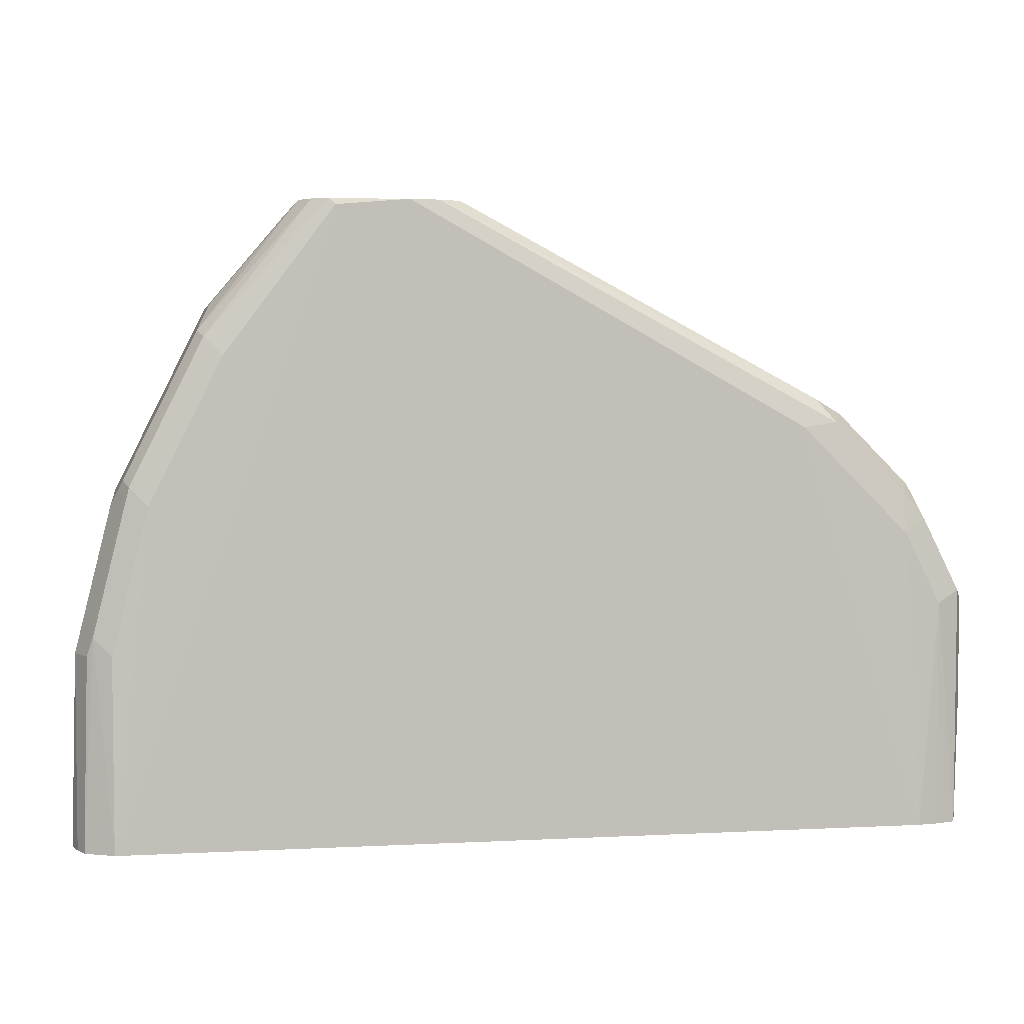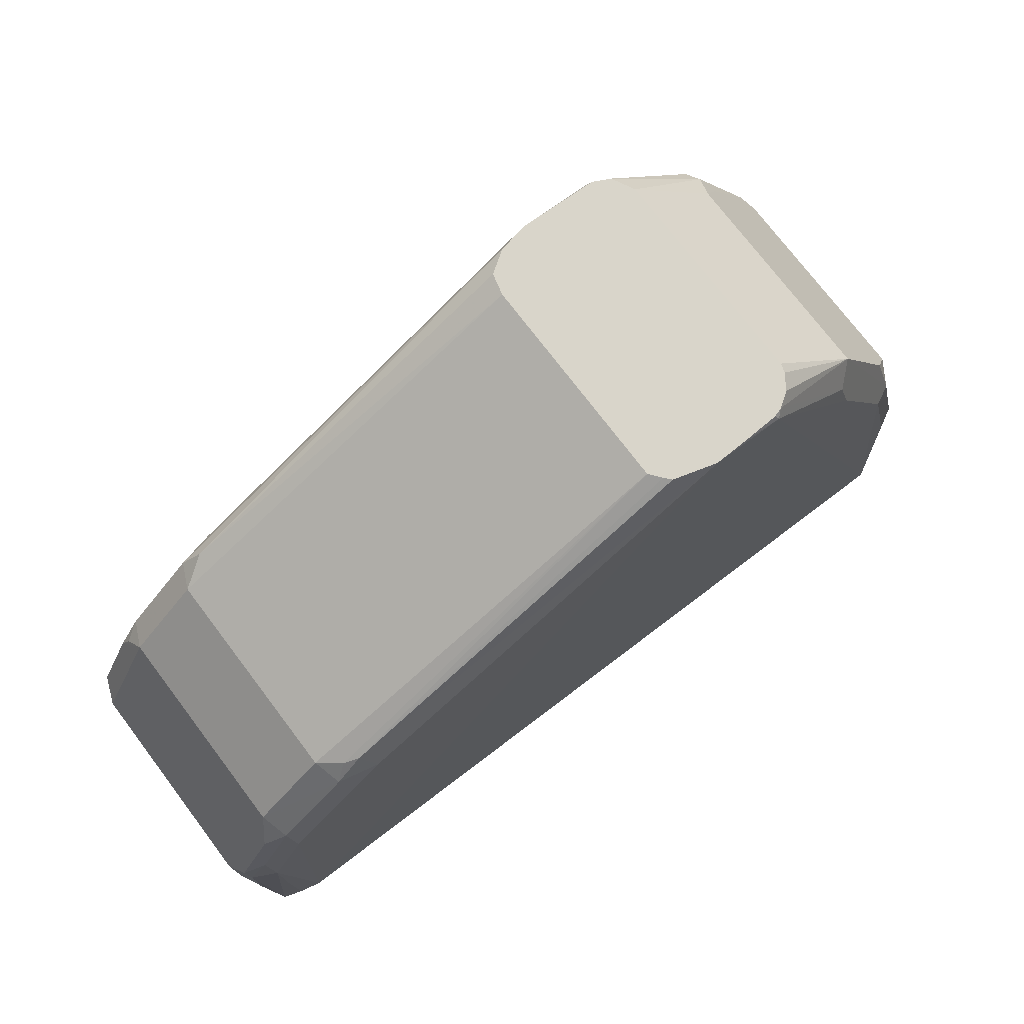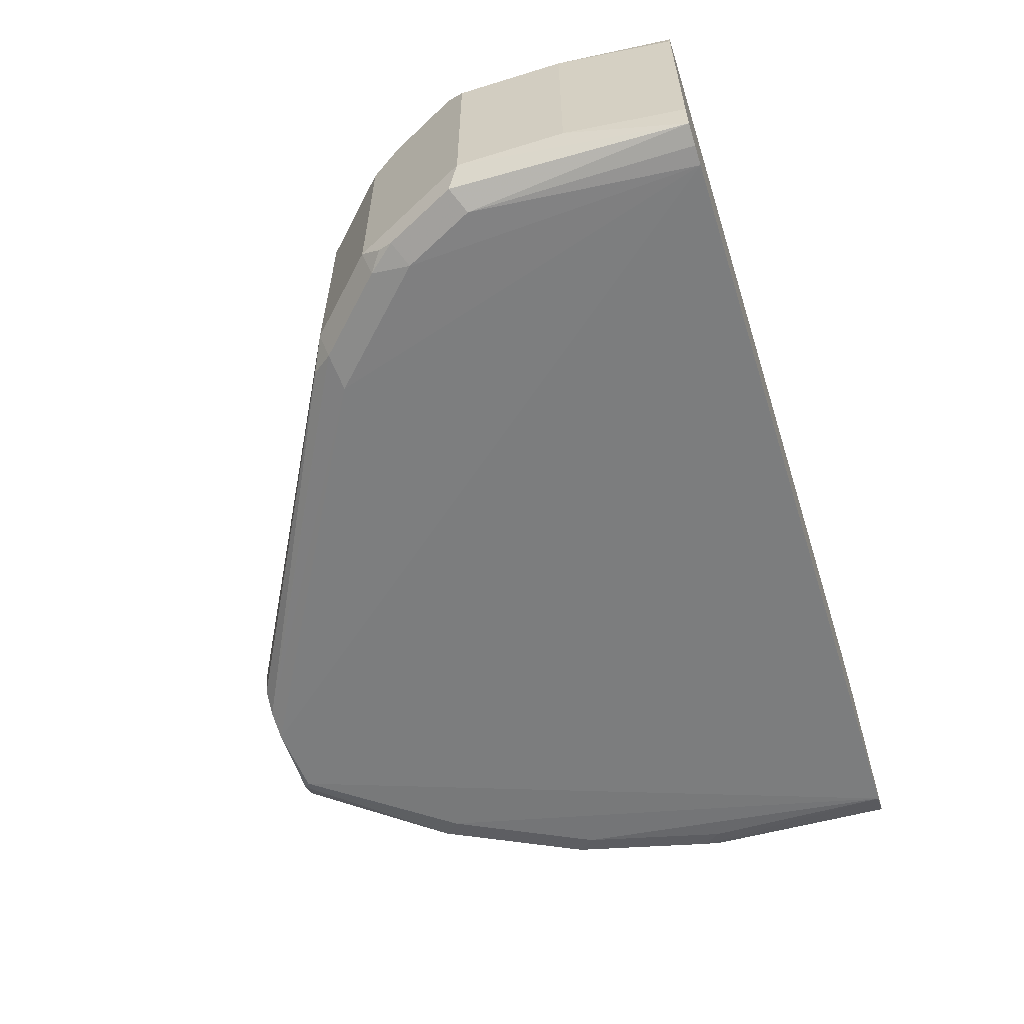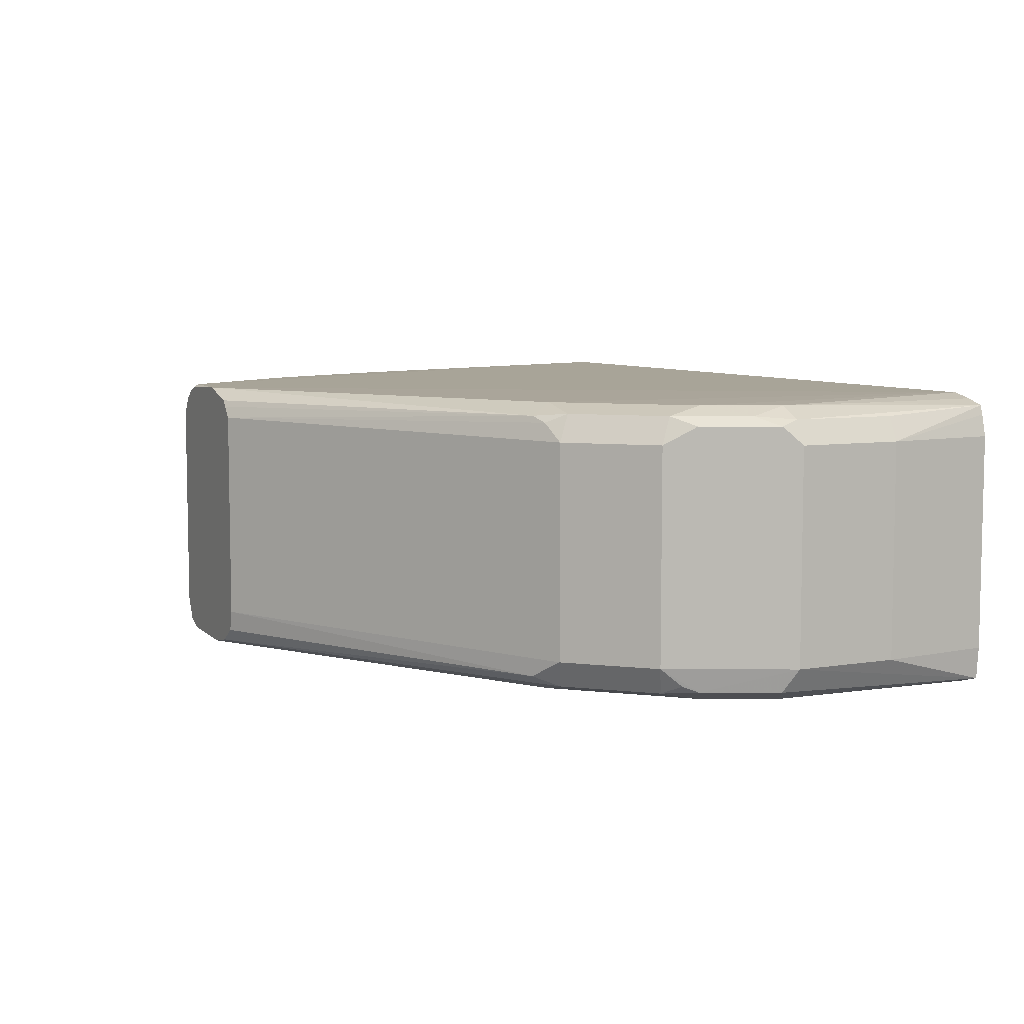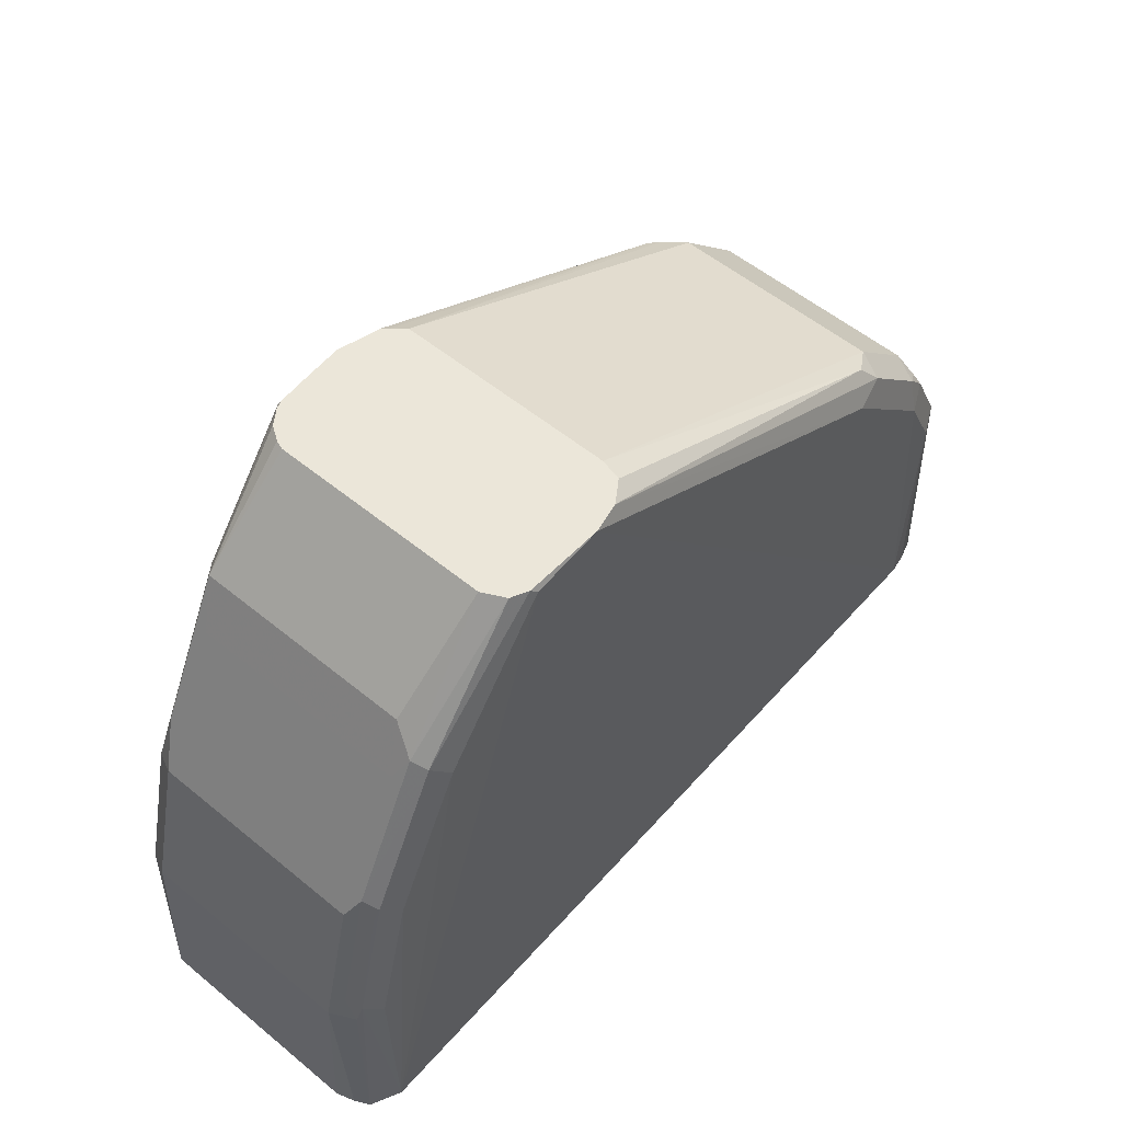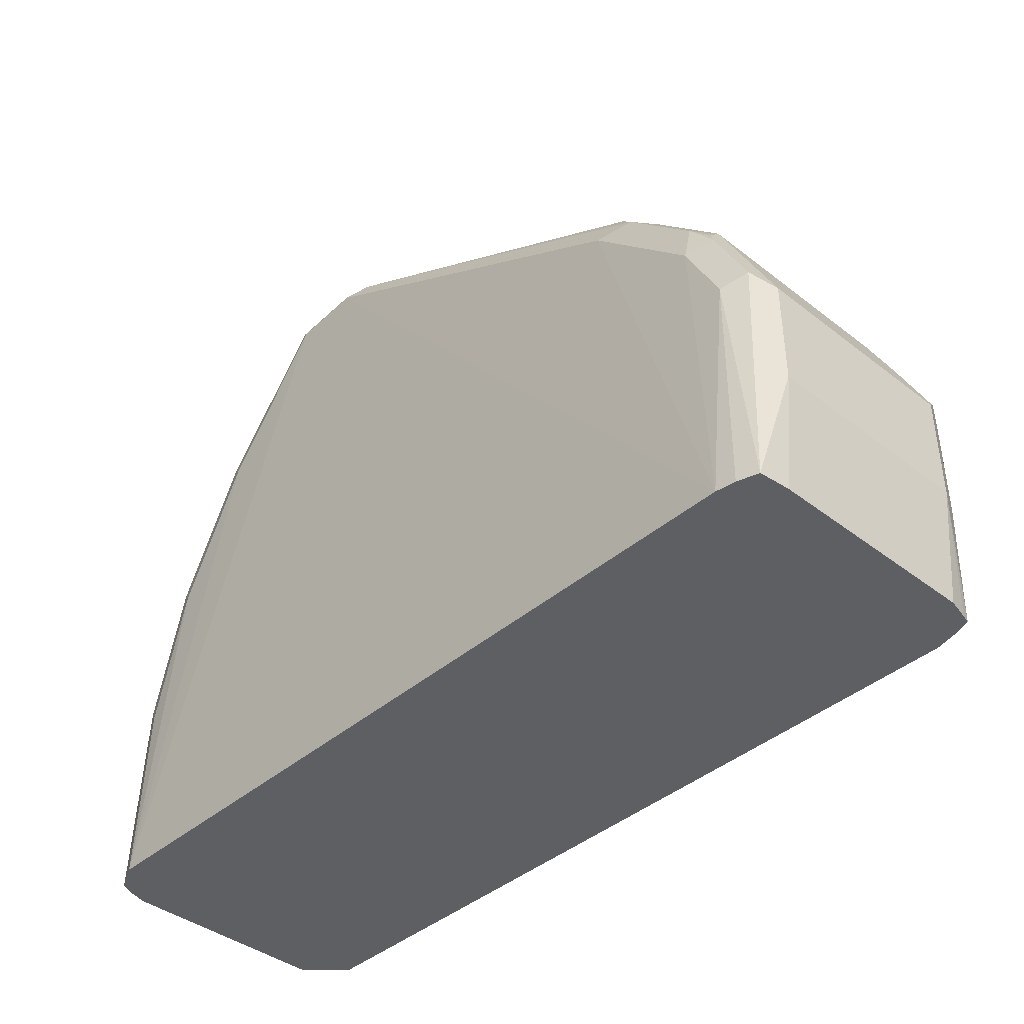
<metadata>
{"format":"obj","ext":"obj","renderer":"f3d","projection":"perspective","resolution":1024,"background":"white","views":[{"elev":4.4,"azim":-9.5,"up":"+Z"},{"elev":74.7,"azim":142.8,"up":"+Z"},{"elev":-59.2,"azim":107.6,"up":"+Y"},{"elev":6.9,"azim":64.0,"up":"+Y"},{"elev":55.5,"azim":-49.3,"up":"+Z"},{"elev":-40.7,"azim":46.5,"up":"+Z"}]}
</metadata>
<code>
v 0.09561 0.02769 0.06792
v 0.09561 -0.02921 0.06792
v 0.09638 0.02998 0.06792
v 0.07273 0.03161 0.0411
v 0.09802 -0.03401 0.06792
v 0.07273 -0.02529 0.0411
v 0.06957 -0.03161 0.03477
v 0.09895 0.03383 0.06792
v 0.1028 0.0364 0.06792
v 0.07747 0.03636 0.03635
v 0.07588 0.03794 0.02845
v 0.05059 0.03478 -0.01265
v 0.05376 0.03161 0.003149
v 0.04744 0.02845 -0.009485
v 0.0664 0.02845 0.02845
v 0.09853 -0.03503 0.06792
v 0.0664 -0.02845 0.02845
v 0.05059 -0.03161 -0.003176
v 0.07114 -0.03556 0.03318
v 0.1051 0.03717 0.06792
v 0.1043 0.03794 0.06638
v 0.04599 0.03939 -0.09776
v 0.05692 0.03794 -0.009485
v 0.04111 0.03478 -0.05058
v 0.03795 0.02845 -0.04742
v 0.04744 -0.02845 -0.009485
v 0.05059 0.02529 -0.003176
v 0.1028 -0.03717 0.06792
v 0.04111 -0.03161 -0.04109
v 0.05059 -0.03478 -0.009485
v 0.05218 -0.03556 -0.00475
v 0.06166 -0.03556 0.01423
v 0.07588 -0.03794 0.02845
v 0.1141 0.03763 0.06792
v 0.1233 0.03794 0.06792
v 0.04111 0.03478 -0.09776
v 0.04744 0.03794 -0.04742
v 0.259 0.03939 -0.09776
v 0.03651 0.02991 -0.09776
v 0.03795 -0.02845 -0.04742
v 0.1043 -0.03794 0.06638
v 0.1233 -0.03794 0.06792
v 0.04111 -0.03478 -0.04742
v 0.04269 -0.03556 -0.04267
v 0.05692 -0.03794 -0.009485
v 0.04744 -0.03939 -0.09776
v 0.1343 0.03476 0.06792
v 0.2308 0.03478 0.0158
v 0.2276 0.03794 0.009474
v 0.2561 0.03794 -0.01896
v 0.2656 0.03794 -0.03793
v 0.2656 0.03794 -0.06638
v 0.2647 0.03811 -0.09776
v 0.03651 -0.02699 -0.09776
v 0.03795 -0.03184 -0.09776
v 0.131 -0.0364 0.06792
v 0.2604 -0.03939 -0.09776
v 0.2276 -0.03794 0.009474
v 0.03982 -0.03558 -0.09776
v 0.04744 -0.03794 -0.04742
v 0.1358 0.03304 0.06792
v 0.2347 0.03319 0.01423
v 0.2383 0.03556 0.009474
v 0.1383 0.02998 0.06792
v 0.2573 0.03556 -0.009485
v 0.2667 0.03556 -0.02844
v 0.2719 0.03478 -0.03793
v 0.2697 0.03653 -0.09776
v 0.1312 -0.03633 0.06792
v 0.2371 -0.03556 0.01066
v 0.2656 -0.03859 -0.09776
v 0.2656 -0.03794 -0.03793
v 0.2561 -0.03794 -0.01896
v 0.2403 0.02845 0.01264
v 0.2592 0.02845 -0.006339
v 0.1383 -0.02692 0.06792
v 0.2632 0.03319 -0.01424
v 0.2727 0.03319 -0.0332
v 0.2719 0.03478 -0.06638
v 0.2751 0.02845 -0.06638
v 0.2704 0.0341 -0.09776
v 0.2324 -0.03319 0.01659
v 0.1369 -0.03255 0.06792
v 0.2561 -0.03556 -0.008301
v 0.2592 -0.02845 -0.006339
v 0.2403 -0.02845 0.01264
v 0.271 -0.03693 -0.09776
v 0.2719 -0.03478 -0.03477
v 0.2624 -0.03478 -0.01579
v 0.2687 0.02845 -0.02528
v 0.2751 0.02845 -0.03793
v 0.2718 0.02845 -0.09776
v 0.2751 -0.02845 -0.06638
v 0.2608 -0.03319 -0.01187
v 0.2687 -0.02845 -0.02528
v 0.2718 -0.02845 -0.09776
v 0.2751 -0.02845 -0.03793
f 48 63 49
f 48 62 63
f 48 61 64
f 48 64 62
f 49 63 50
f 50 63 65
f 50 65 66
f 50 66 51
f 51 66 67
f 57 71 72
f 51 68 52
f 52 68 53
f 56 58 70
f 56 70 69
f 62 64 74
f 57 72 73
f 57 73 58
f 58 73 70
f 47 61 48
f 62 74 63
f 51 67 68
f 45 60 46
f 38 50 51
f 44 60 45
f 31 45 32
f 63 74 75
f 32 45 33
f 33 45 46
f 33 46 41
f 35 47 48
f 35 48 49
f 35 49 38
f 38 49 50
f 44 59 46
f 38 51 52
f 40 54 55
f 40 55 43
f 41 46 42
f 42 46 57
f 42 57 58
f 42 58 56
f 43 55 59
f 43 59 44
f 44 46 60
f 38 52 53
f 63 75 65
f 77 91 78
f 64 86 74
f 75 95 90
f 75 90 77
f 76 83 82
f 76 82 86
f 77 90 91
f 80 92 81
f 80 91 97
f 80 97 93
f 80 93 96
f 75 85 95
f 80 96 92
f 84 94 85
f 85 94 89
f 85 89 95
f 87 96 93
f 87 93 97
f 87 97 88
f 88 97 89
f 89 97 95
f 31 44 45
f 84 89 94
f 64 76 86
f 74 85 75
f 73 89 84
f 65 75 77
f 65 77 78
f 65 78 66
f 66 78 67
f 67 78 91
f 67 91 80
f 67 80 79
f 67 79 68
f 68 79 80
f 74 86 85
f 68 80 81
f 69 82 83
f 70 73 84
f 70 84 85
f 70 85 86
f 70 86 82
f 71 87 72
f 72 87 88
f 72 88 89
f 72 89 73
f 69 70 82
f 30 43 44
f 1 2 5
f 29 43 30
f 4 9 10
f 4 10 11
f 4 11 12
f 4 12 13
f 4 13 14
f 4 14 15
f 4 15 17
f 4 17 6
f 5 7 16
f 4 8 9
f 6 17 7
f 7 18 19
f 7 19 16
f 9 20 21
f 9 21 10
f 10 21 11
f 11 21 22
f 11 22 23
f 11 23 12
f 12 23 37
f 7 17 18
f 12 37 24
f 3 8 4
f 2 6 7
f 90 95 97
f 1 5 16
f 1 16 28
f 1 28 42
f 1 42 56
f 1 56 69
f 1 69 83
f 1 83 76
f 1 76 64
f 2 7 5
f 1 64 61
f 1 47 35
f 1 35 34
f 1 34 20
f 1 20 9
f 1 9 8
f 1 8 3
f 1 3 4
f 1 4 6
f 1 6 2
f 1 61 47
f 30 44 31
f 12 24 25
f 12 14 13
f 22 68 81
f 22 81 92
f 22 92 96
f 22 96 87
f 22 87 71
f 22 71 57
f 22 57 46
f 22 46 59
f 22 59 55
f 22 53 68
f 22 55 54
f 22 39 36
f 24 39 25
f 24 36 39
f 25 39 54
f 25 54 40
f 26 40 29
f 28 41 42
f 28 33 41
f 29 40 43
f 22 54 39
f 12 25 14
f 22 38 53
f 22 37 23
f 14 25 40
f 14 40 26
f 14 26 18
f 14 18 27
f 14 27 15
f 15 27 18
f 15 18 17
f 16 19 28
f 18 26 29
f 22 35 38
f 18 29 30
f 18 31 32
f 18 32 19
f 19 33 28
f 19 32 33
f 20 34 21
f 21 34 35
f 21 35 22
f 22 36 24
f 22 24 37
f 18 30 31
f 90 97 91

</code>
